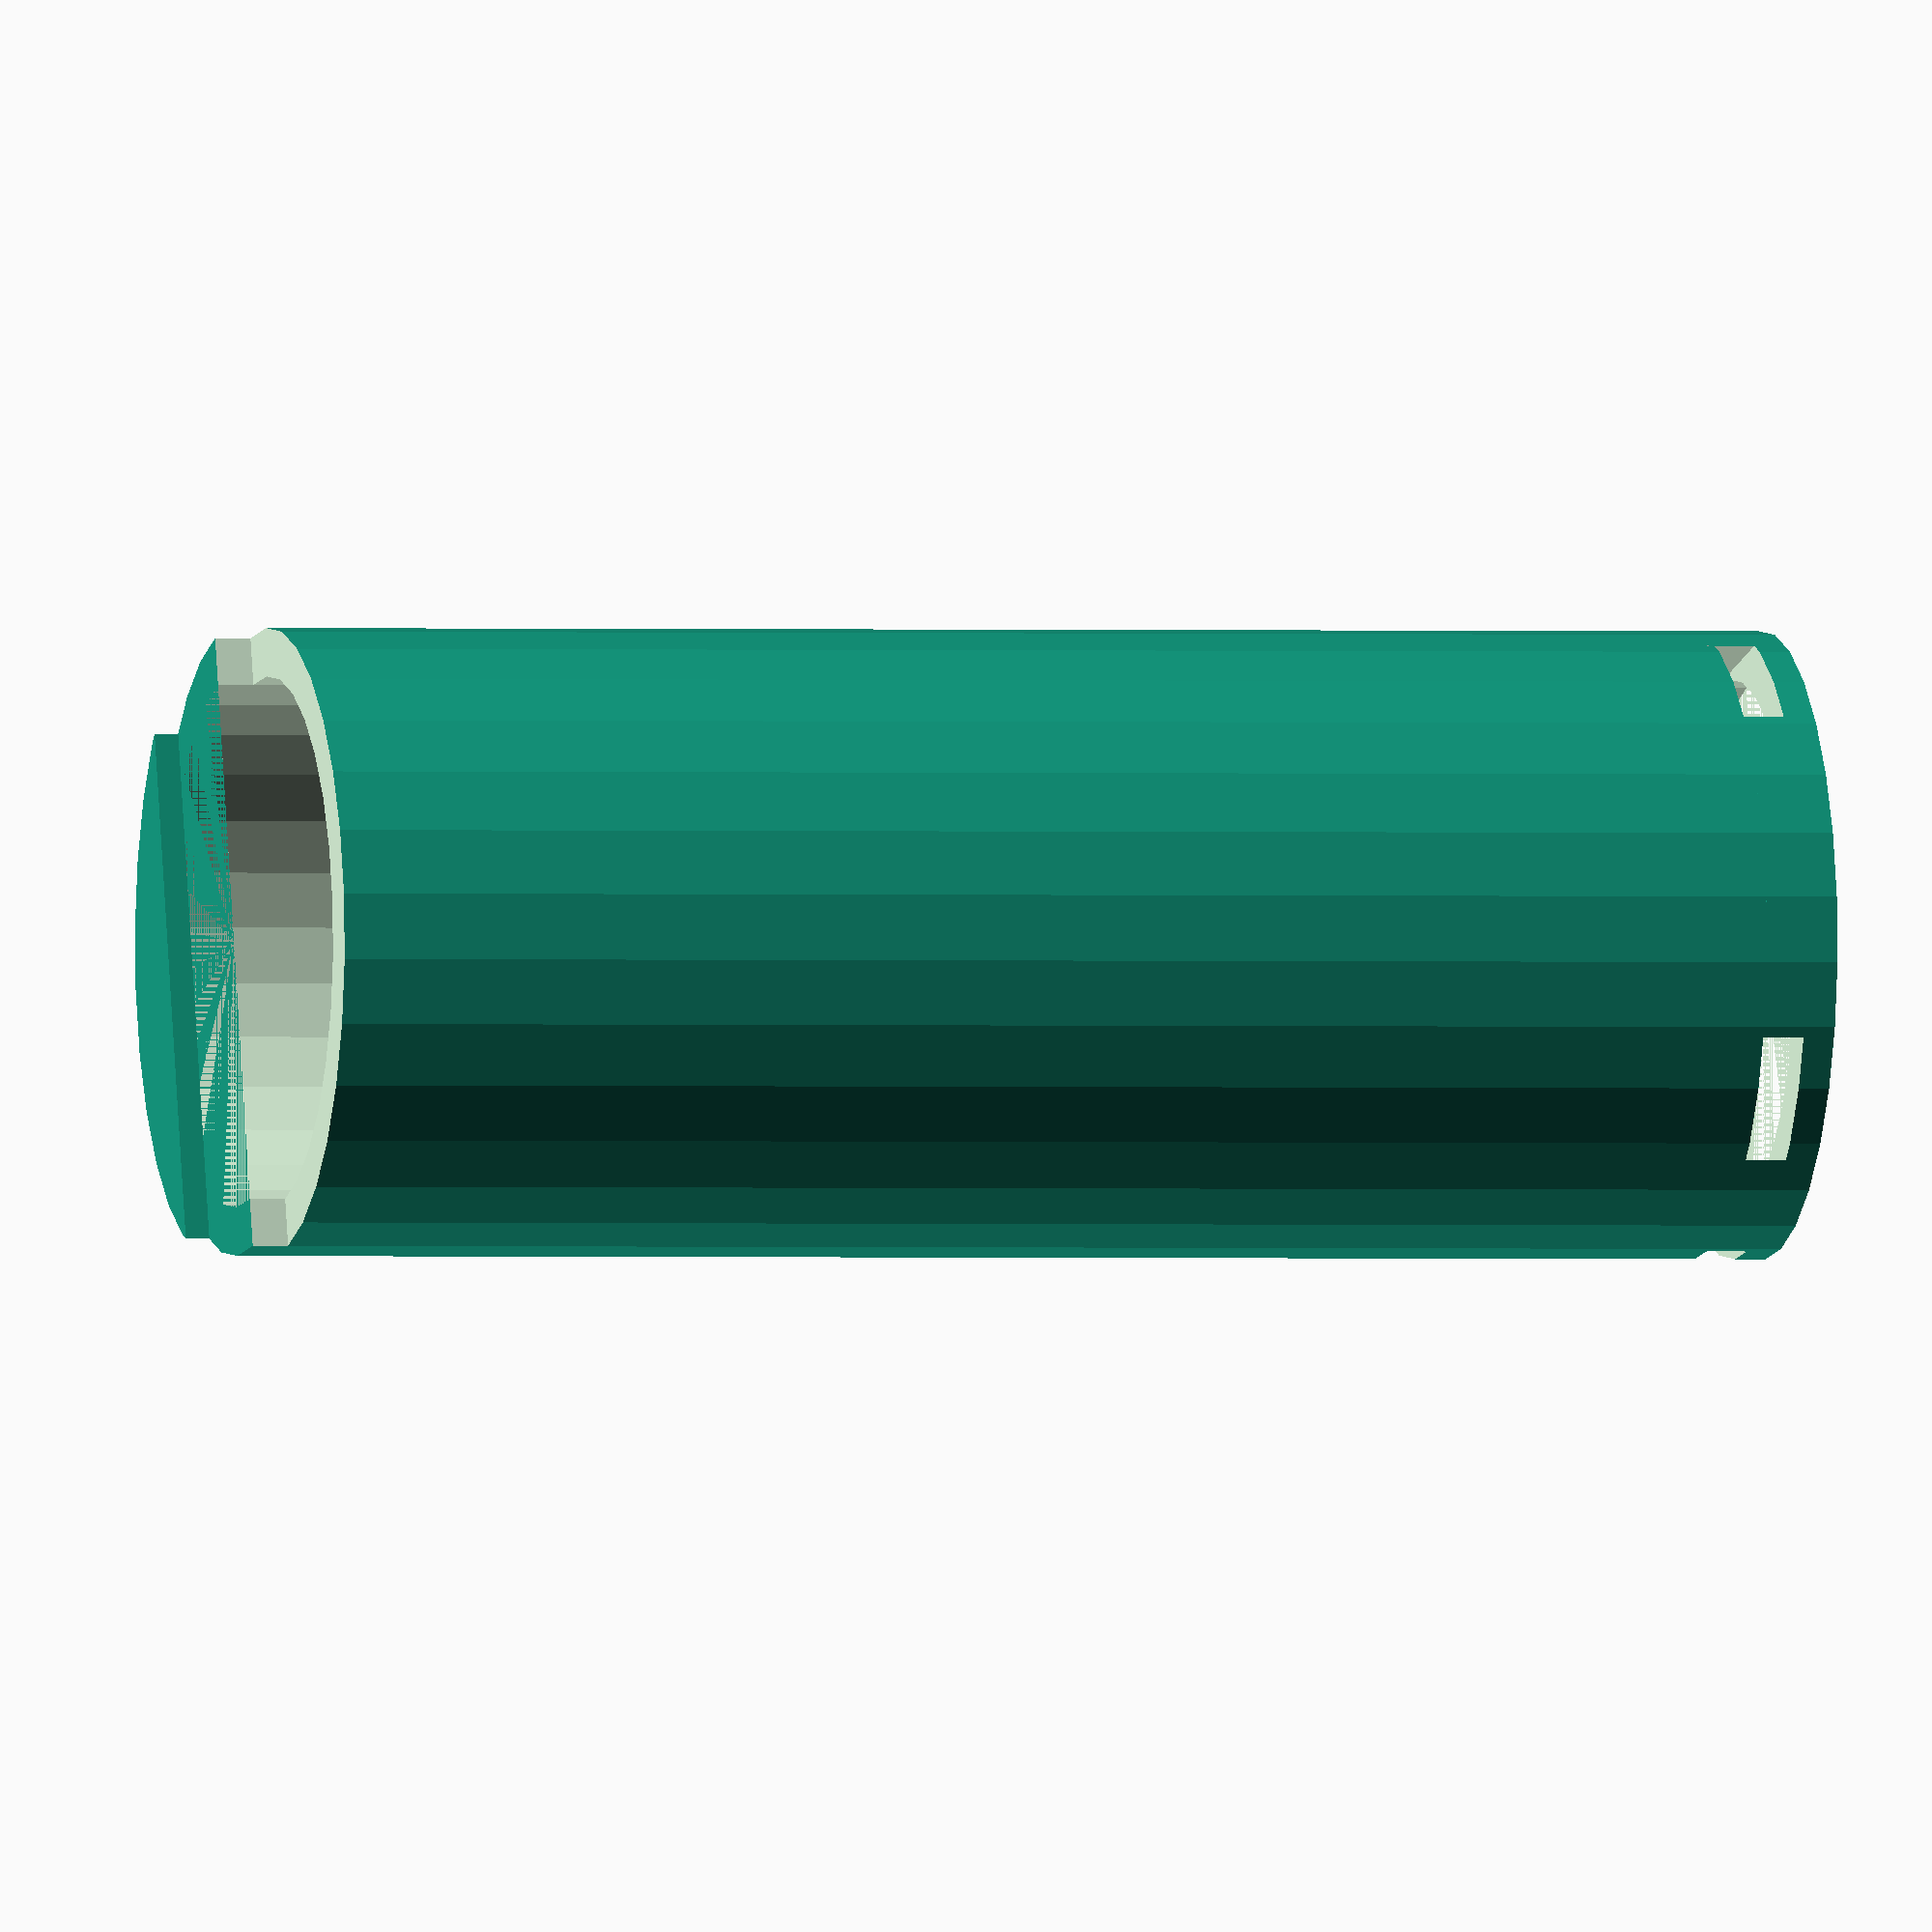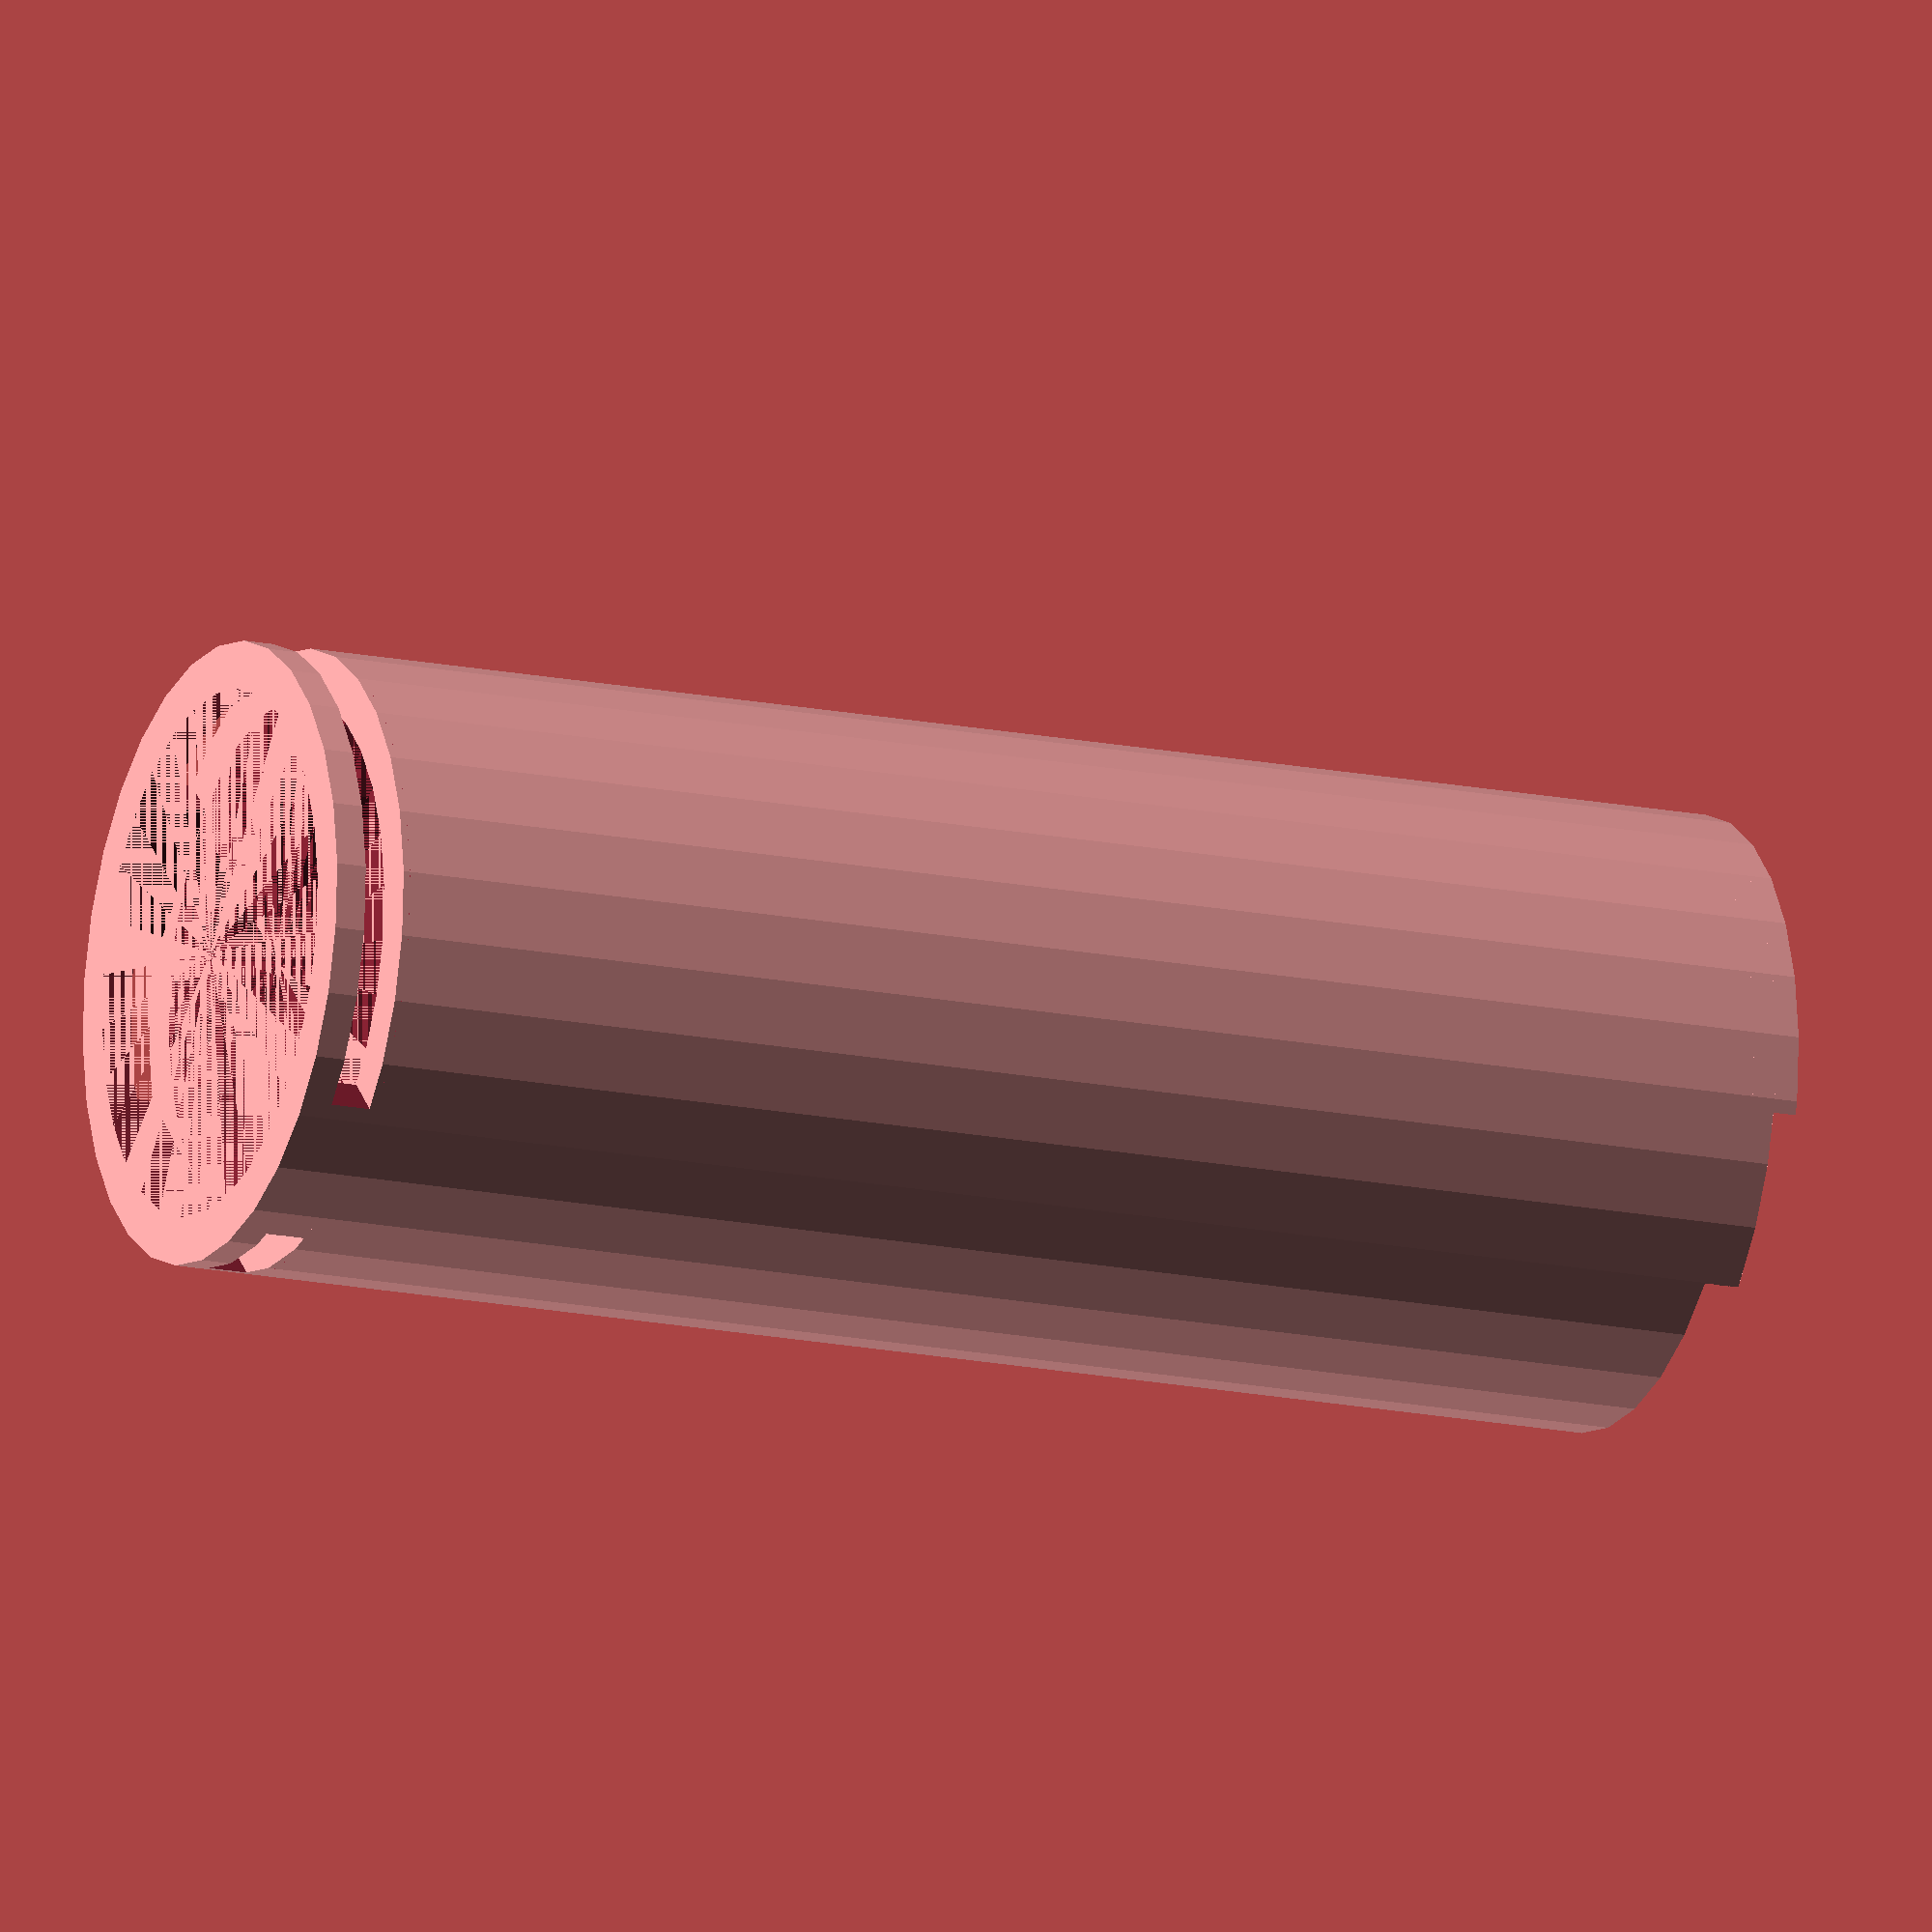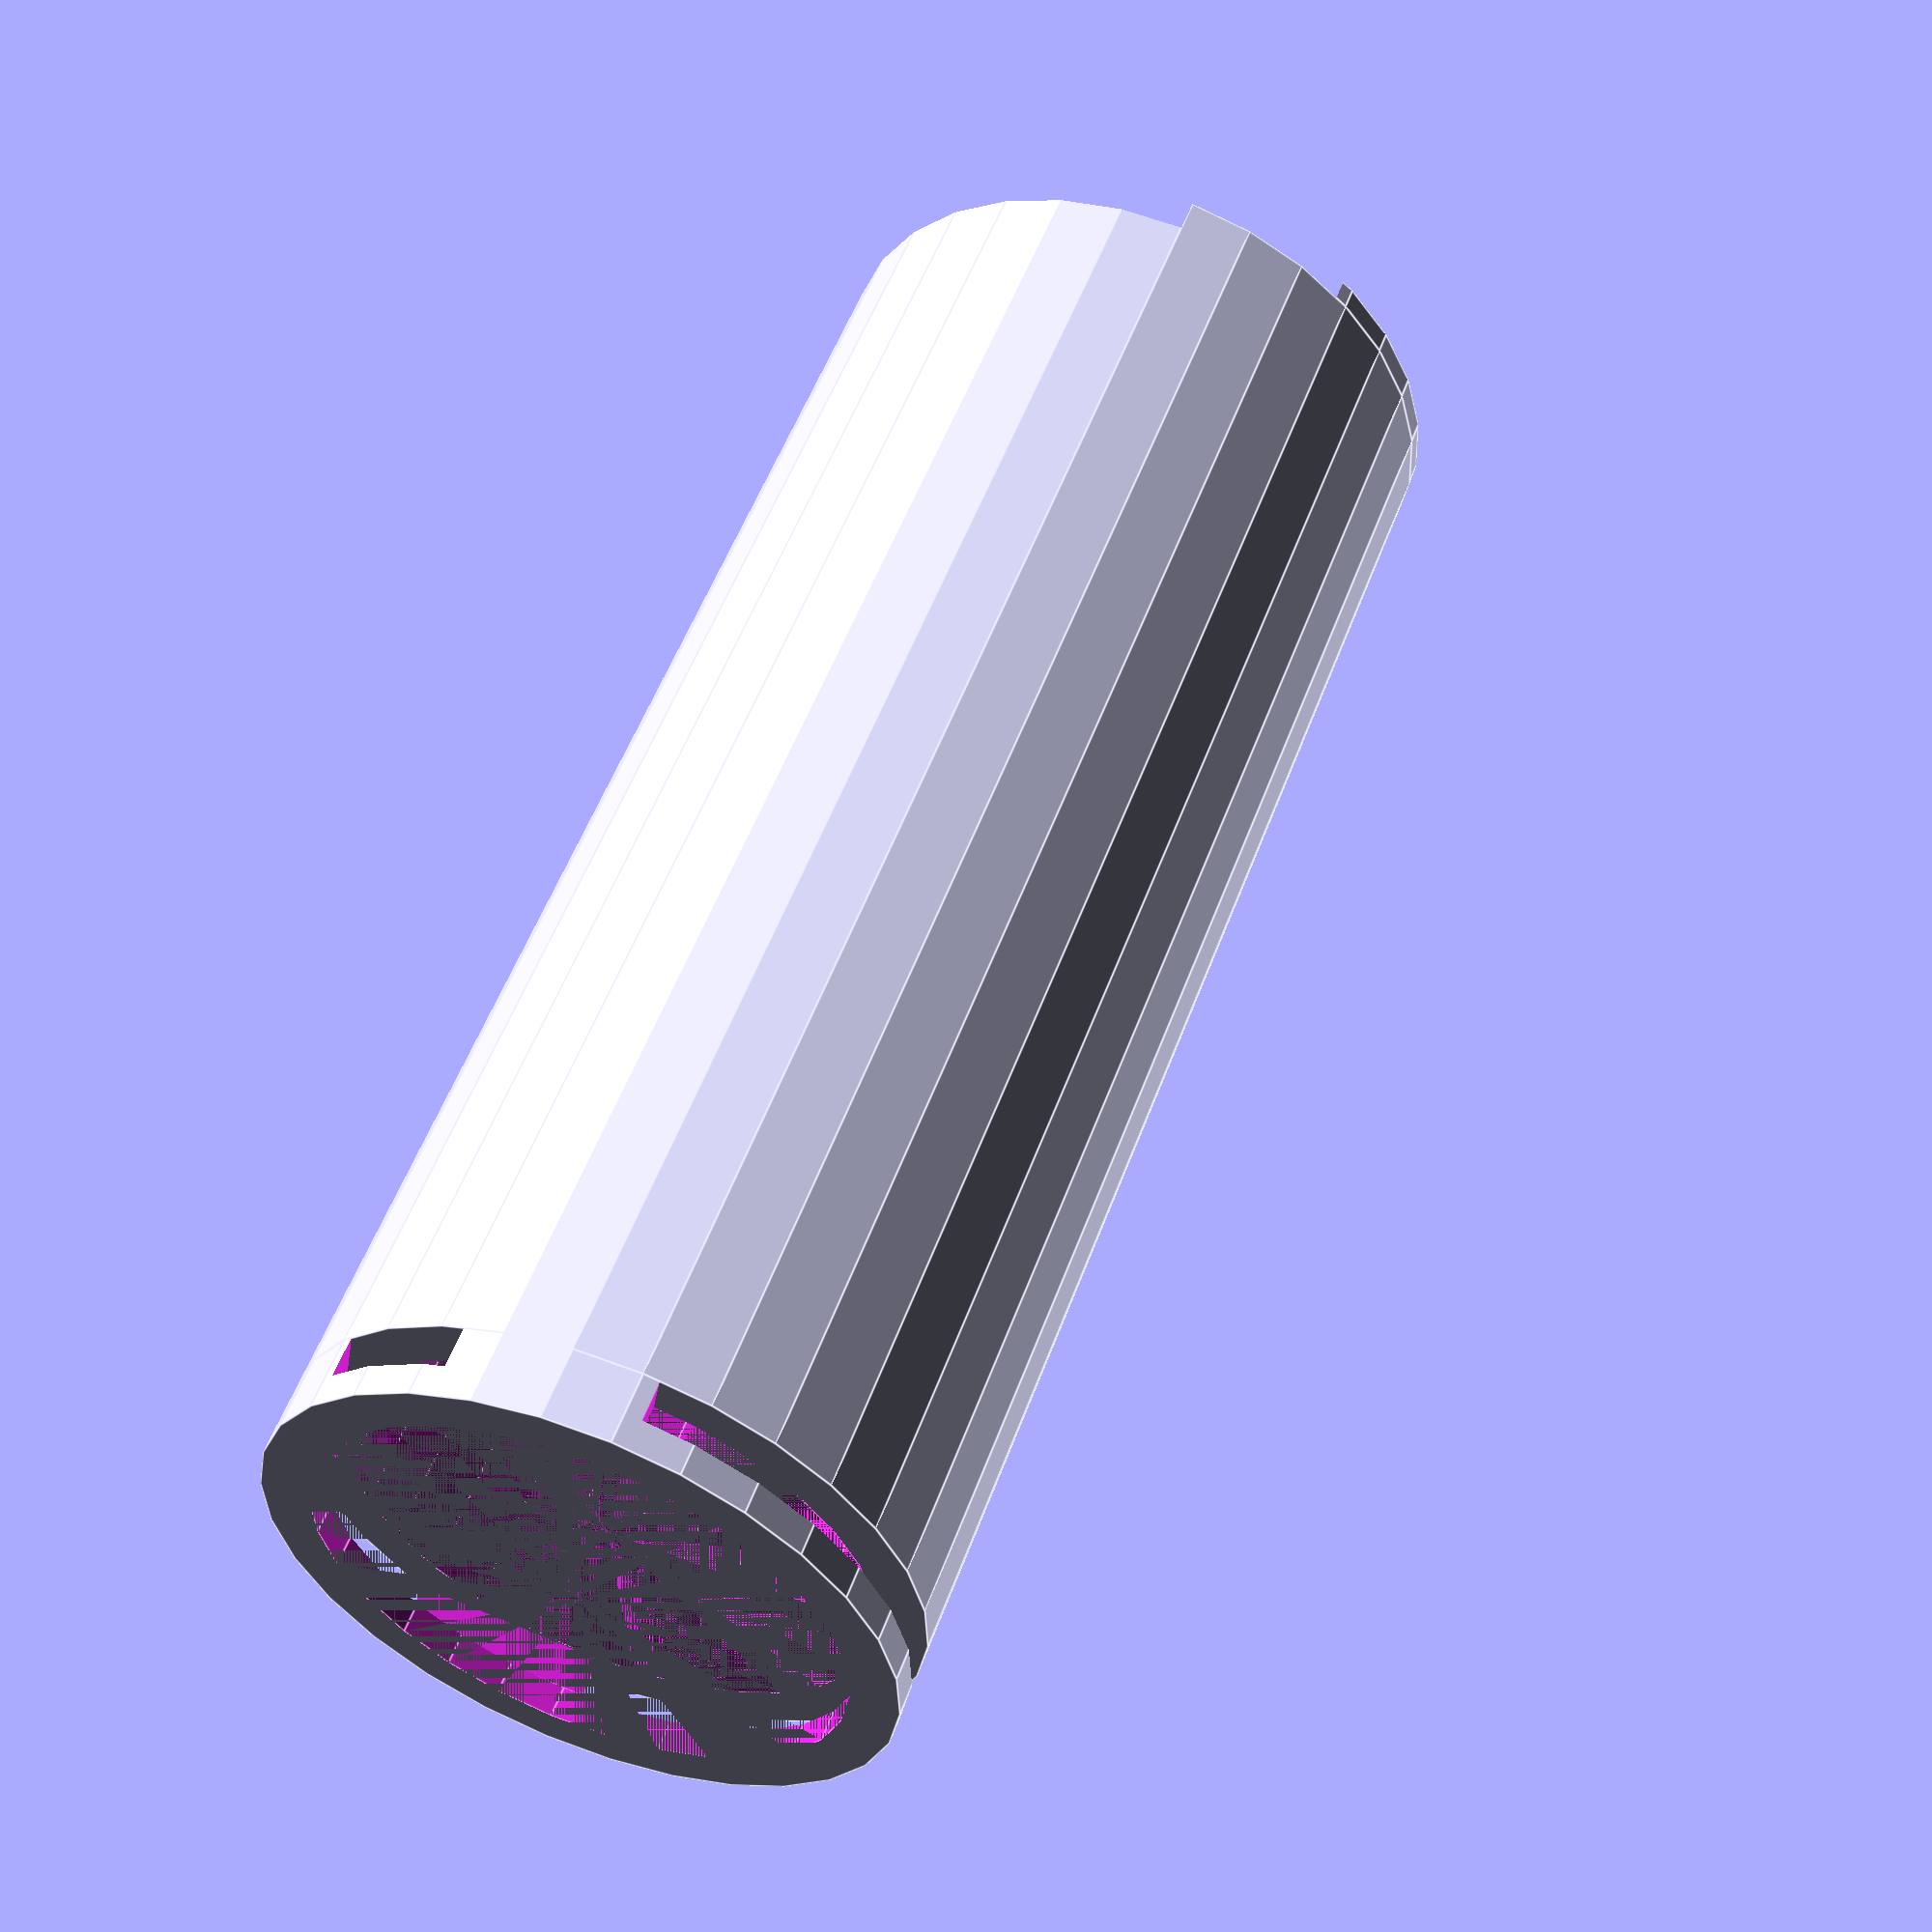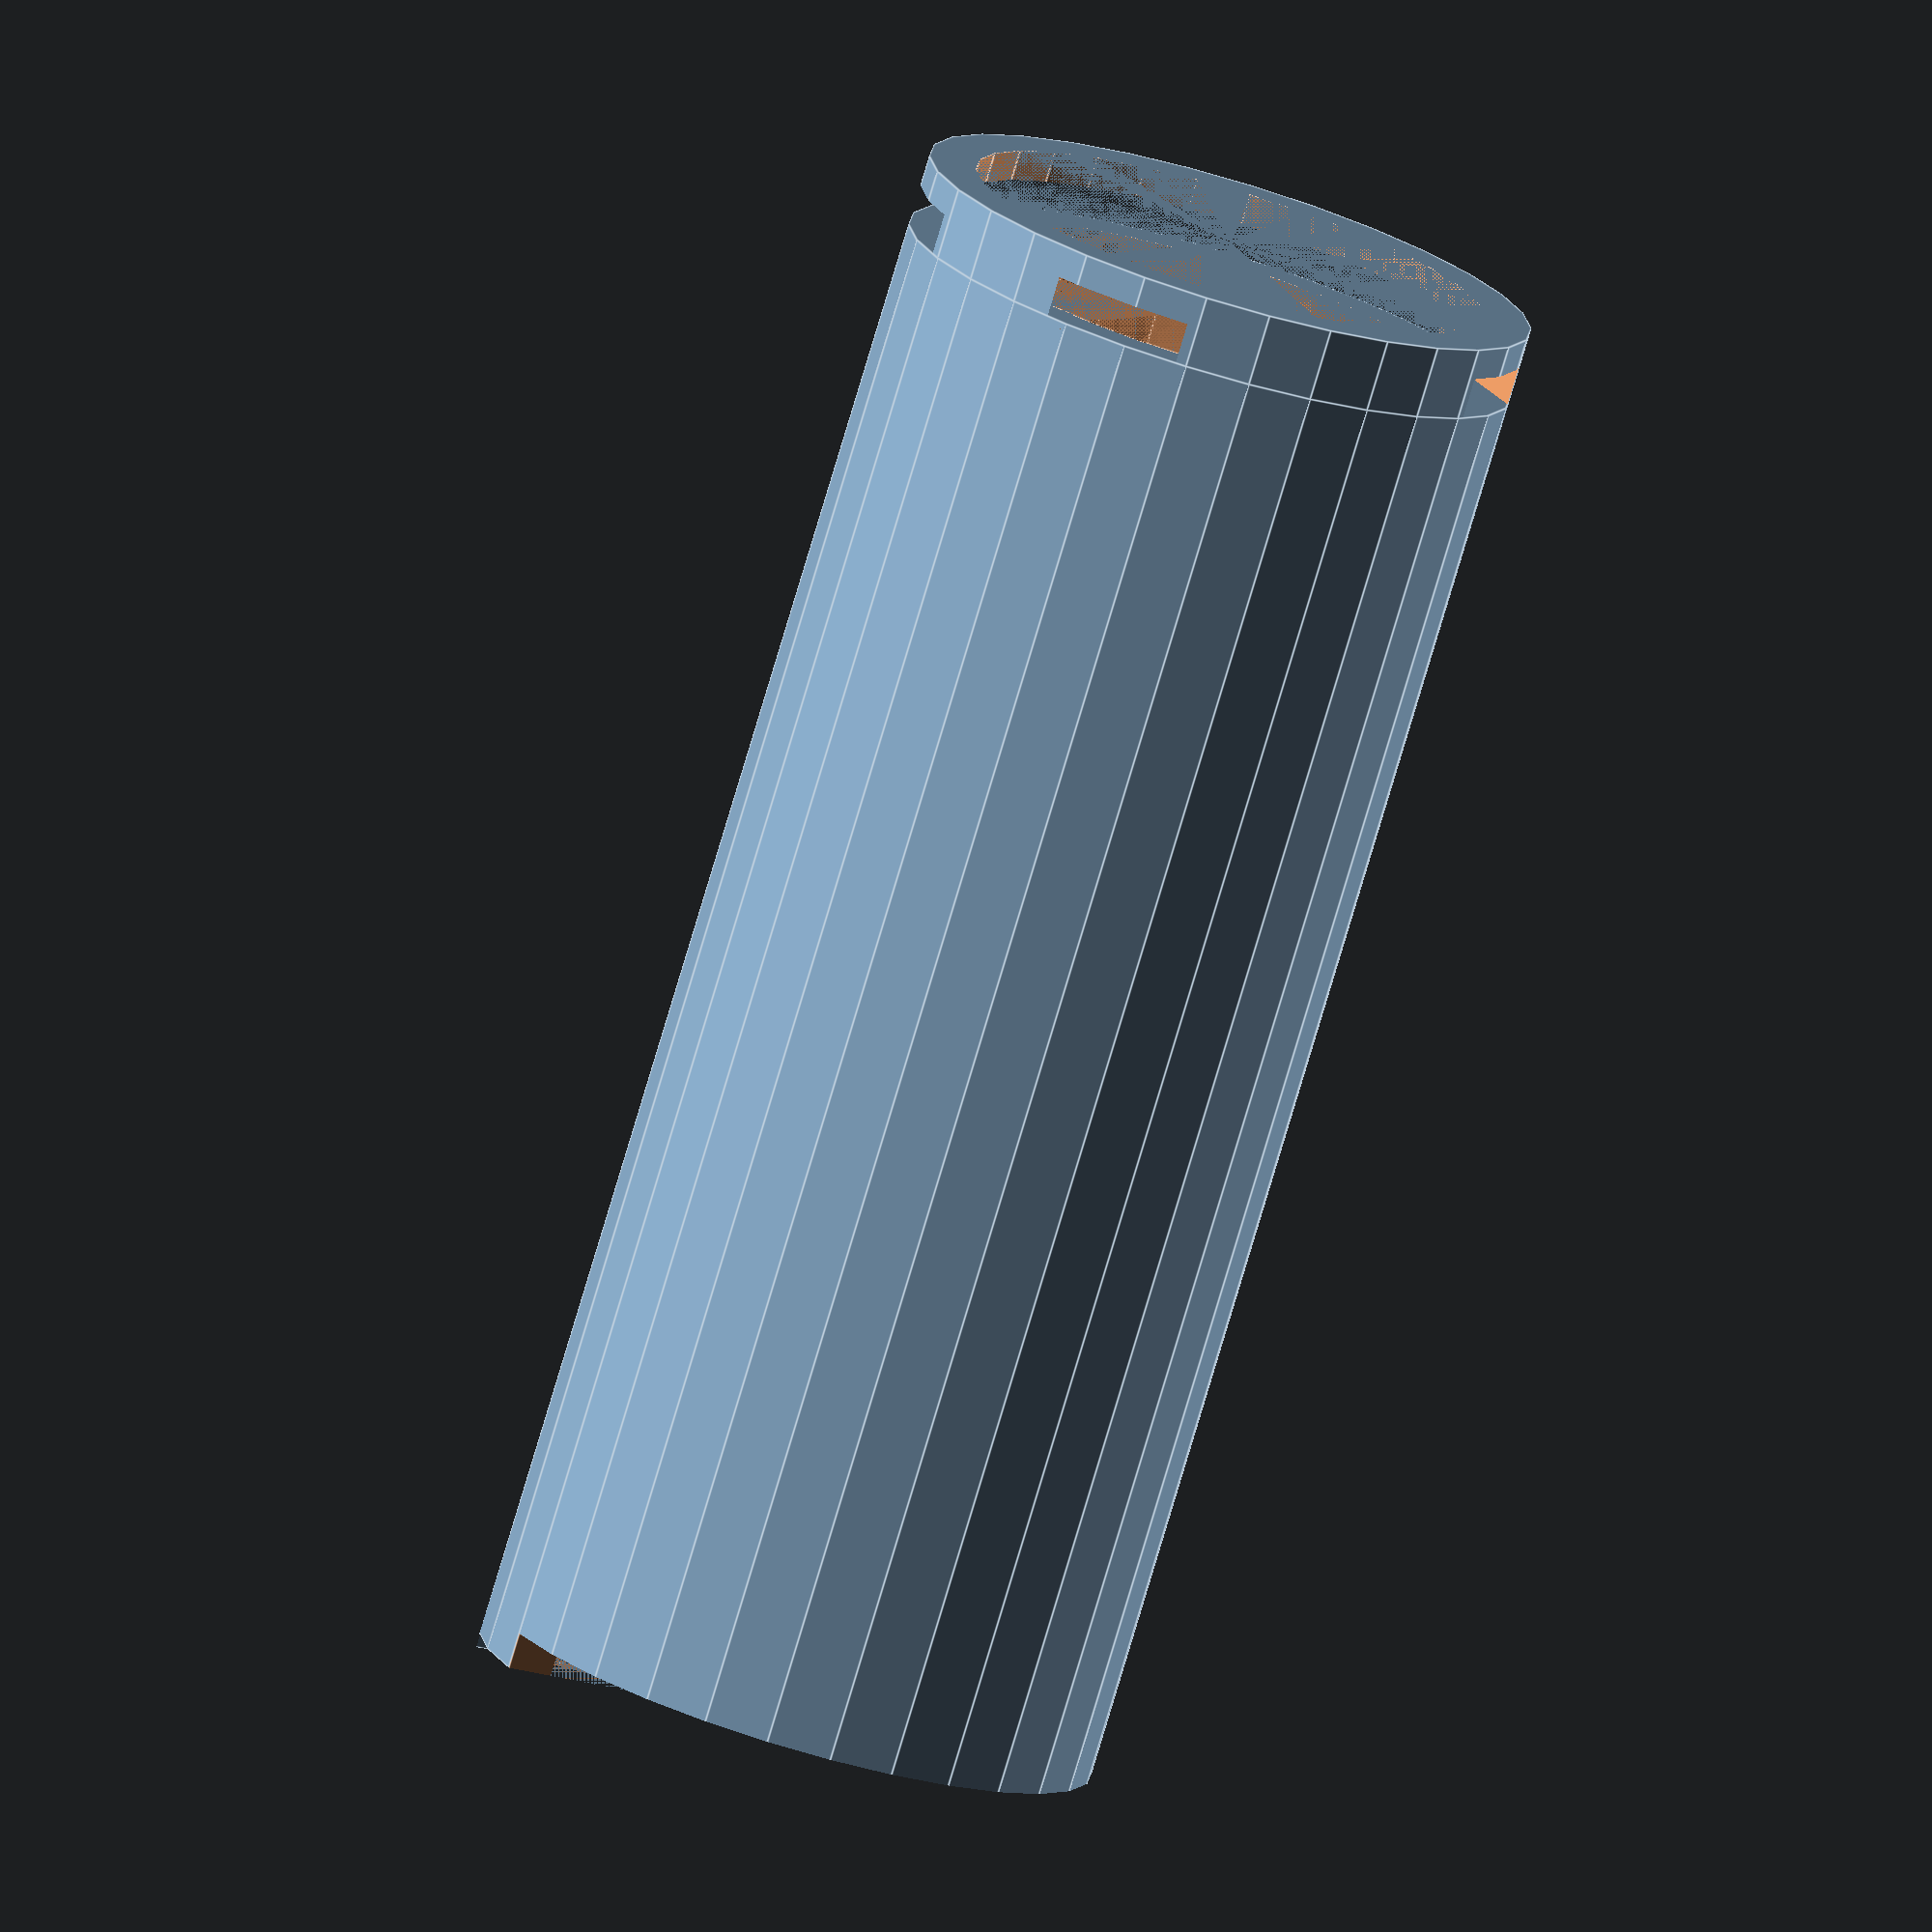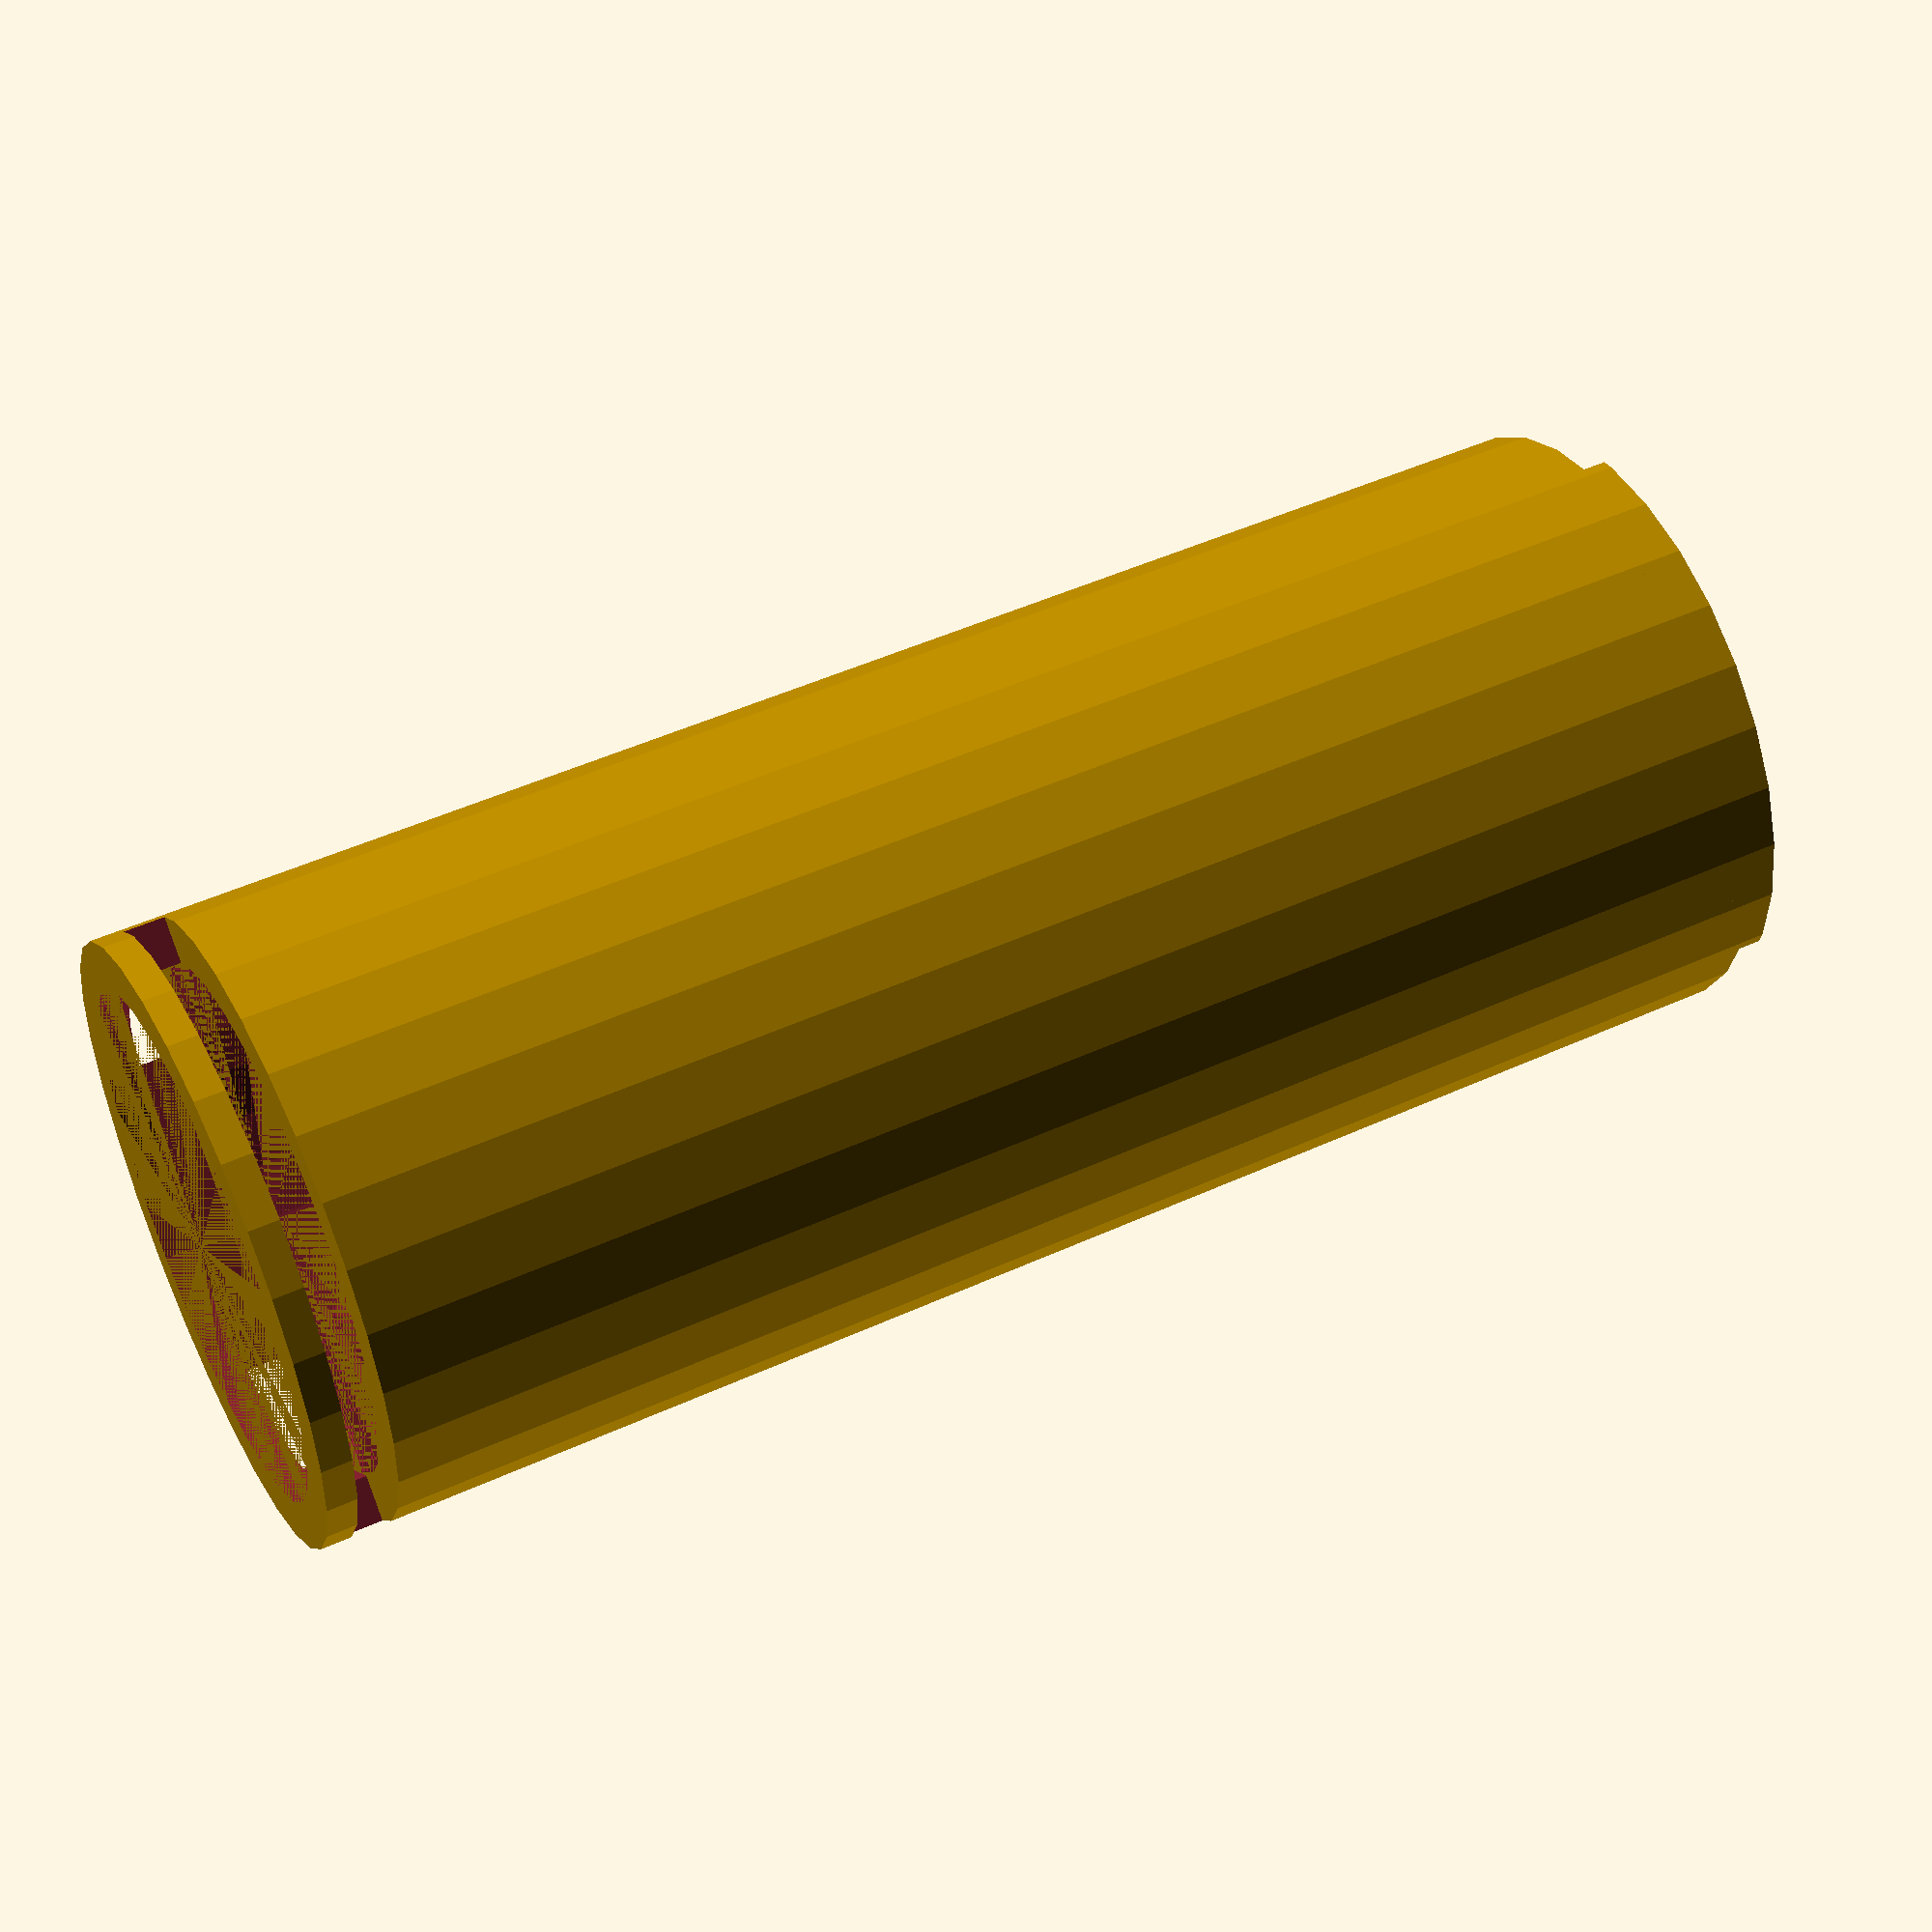
<openscad>
tolerance = 2;
radius = 30 / 2 + tolerance;
thickness = 1.55;

height = 94 + tolerance;
outsite = radius + thickness*2;

difference(){
    cylinder(h = height, r = outsite, center = false);
    cylinder(h = height, r = radius, center = false);
    translate([0, outsite, height]){
        cube([outsite*2, outsite*2, thickness*1.5*2], center = true);
    }
}

translate([0, 0, height]){
    intersection(){
        cylinder(h = thickness, r = outsite, center = false);
        translate([0, -(outsite*2 + tolerance)/2, 0]){
            cube([outsite*2, outsite, thickness*2], center = true);
        }
    }
}

translate([0, 0, -thickness*3]){
    difference(){
        cylinder(h = thickness*3, r = outsite, center = false);
        cylinder(h = thickness*3, r = radius, center = false);
        translate([0, -(outsite + tolerance)/2, (thickness + tolerance)]){
            cube([outsite*2, outsite, thickness*2], center = true);
        }
        translate([0, 0, (thickness + tolerance)]){
            cube([radius*2, radius*2, thickness*2], center = true);
        }
    }
}

</openscad>
<views>
elev=0.5 azim=75.6 roll=76.1 proj=o view=wireframe
elev=15.6 azim=134.4 roll=246.1 proj=o view=wireframe
elev=126.0 azim=260.2 roll=340.0 proj=p view=edges
elev=78.4 azim=205.5 roll=163.4 proj=o view=edges
elev=311.5 azim=135.2 roll=243.0 proj=p view=solid
</views>
